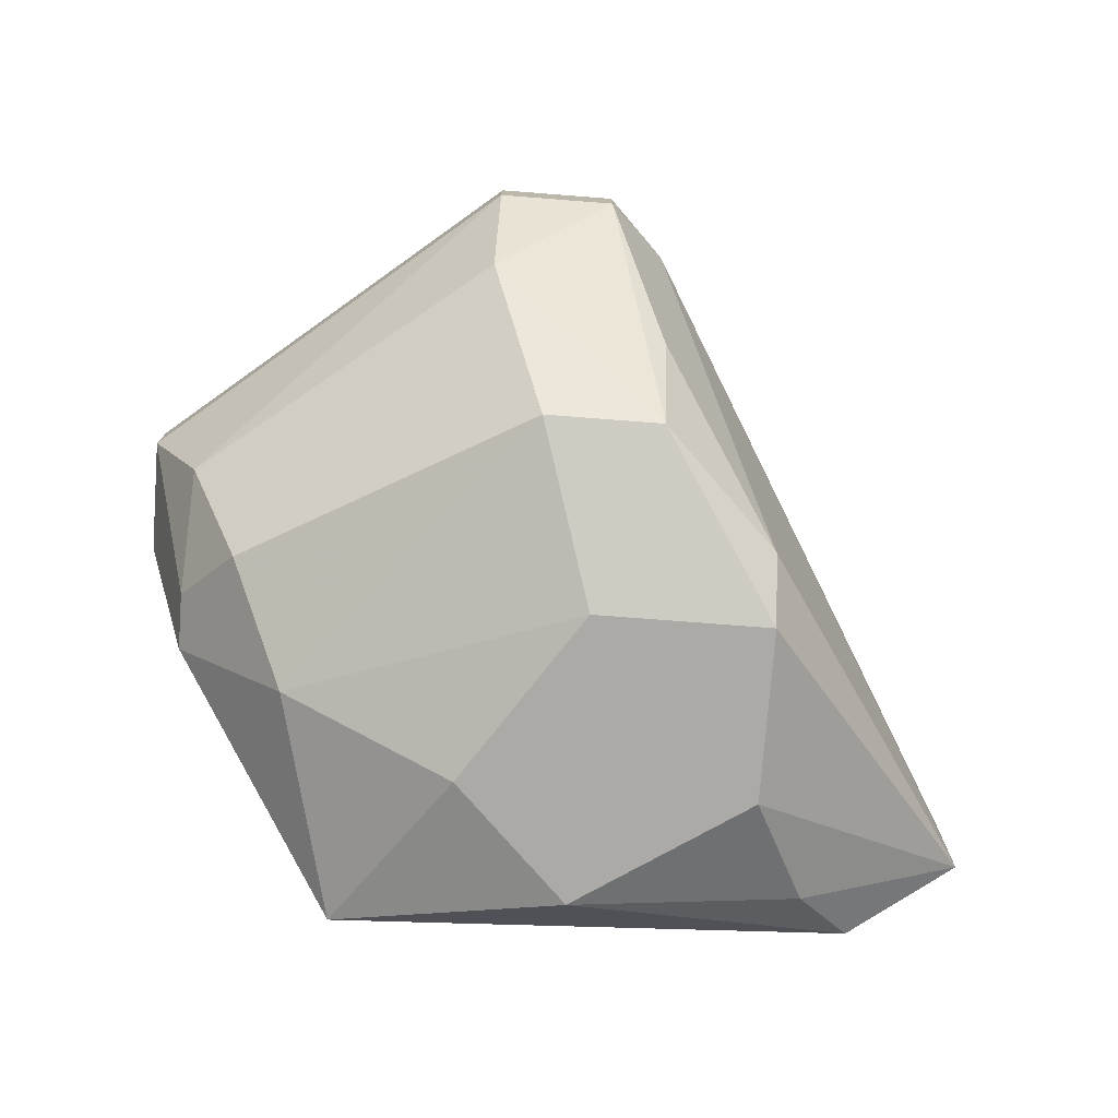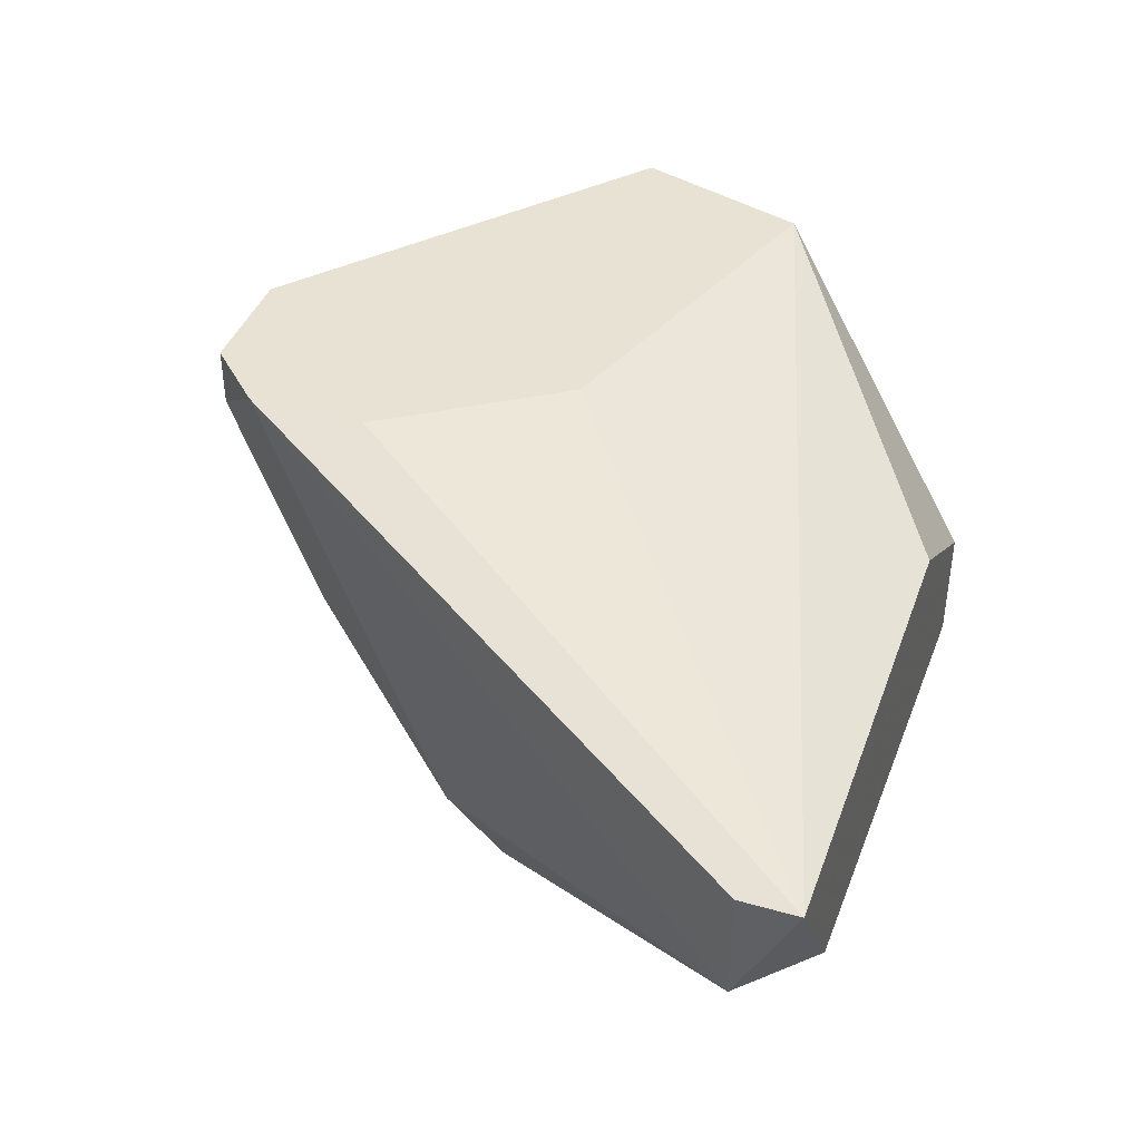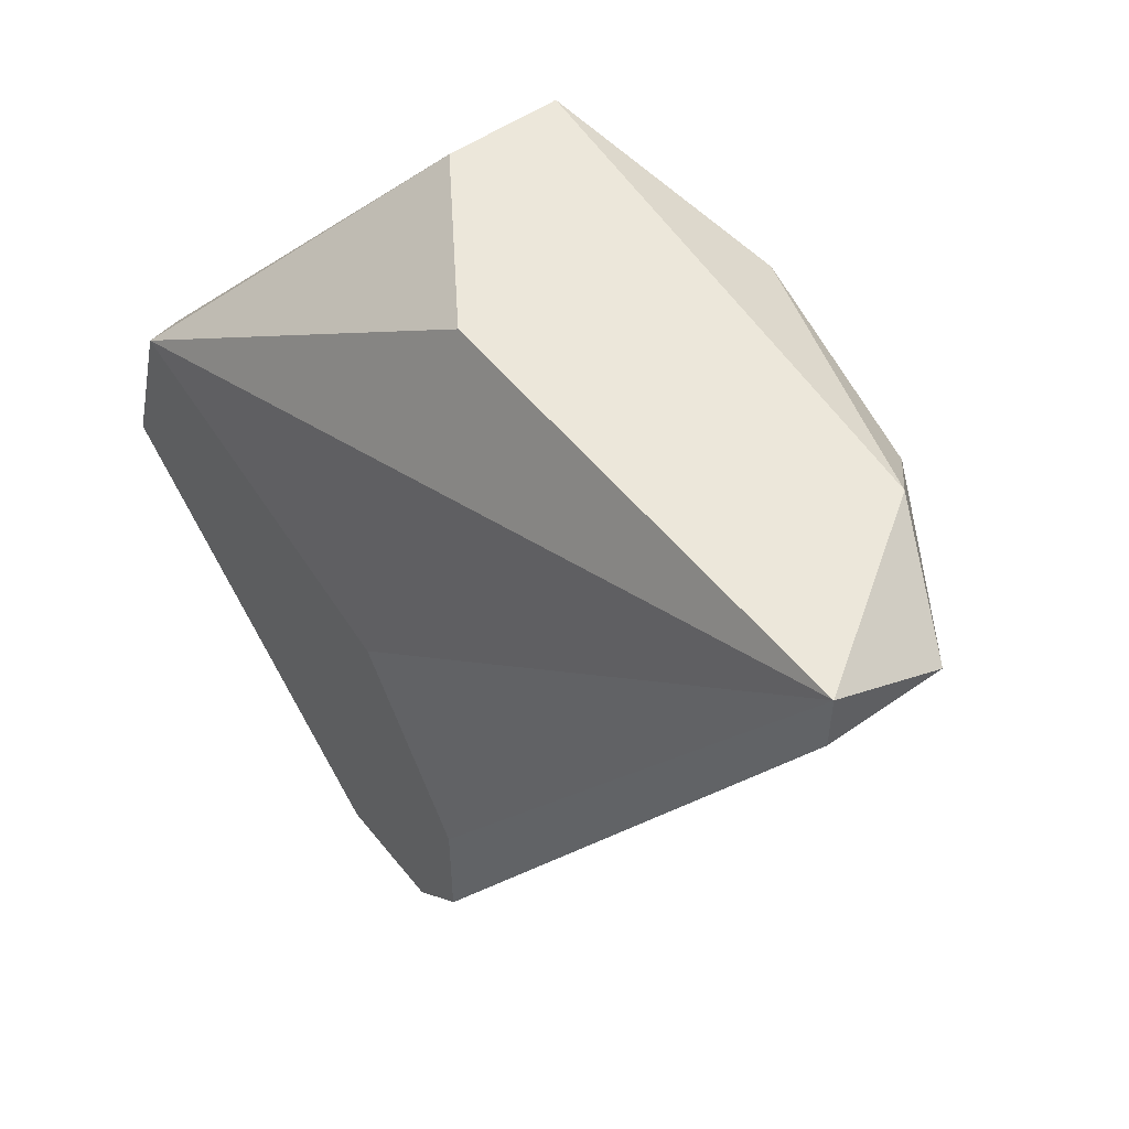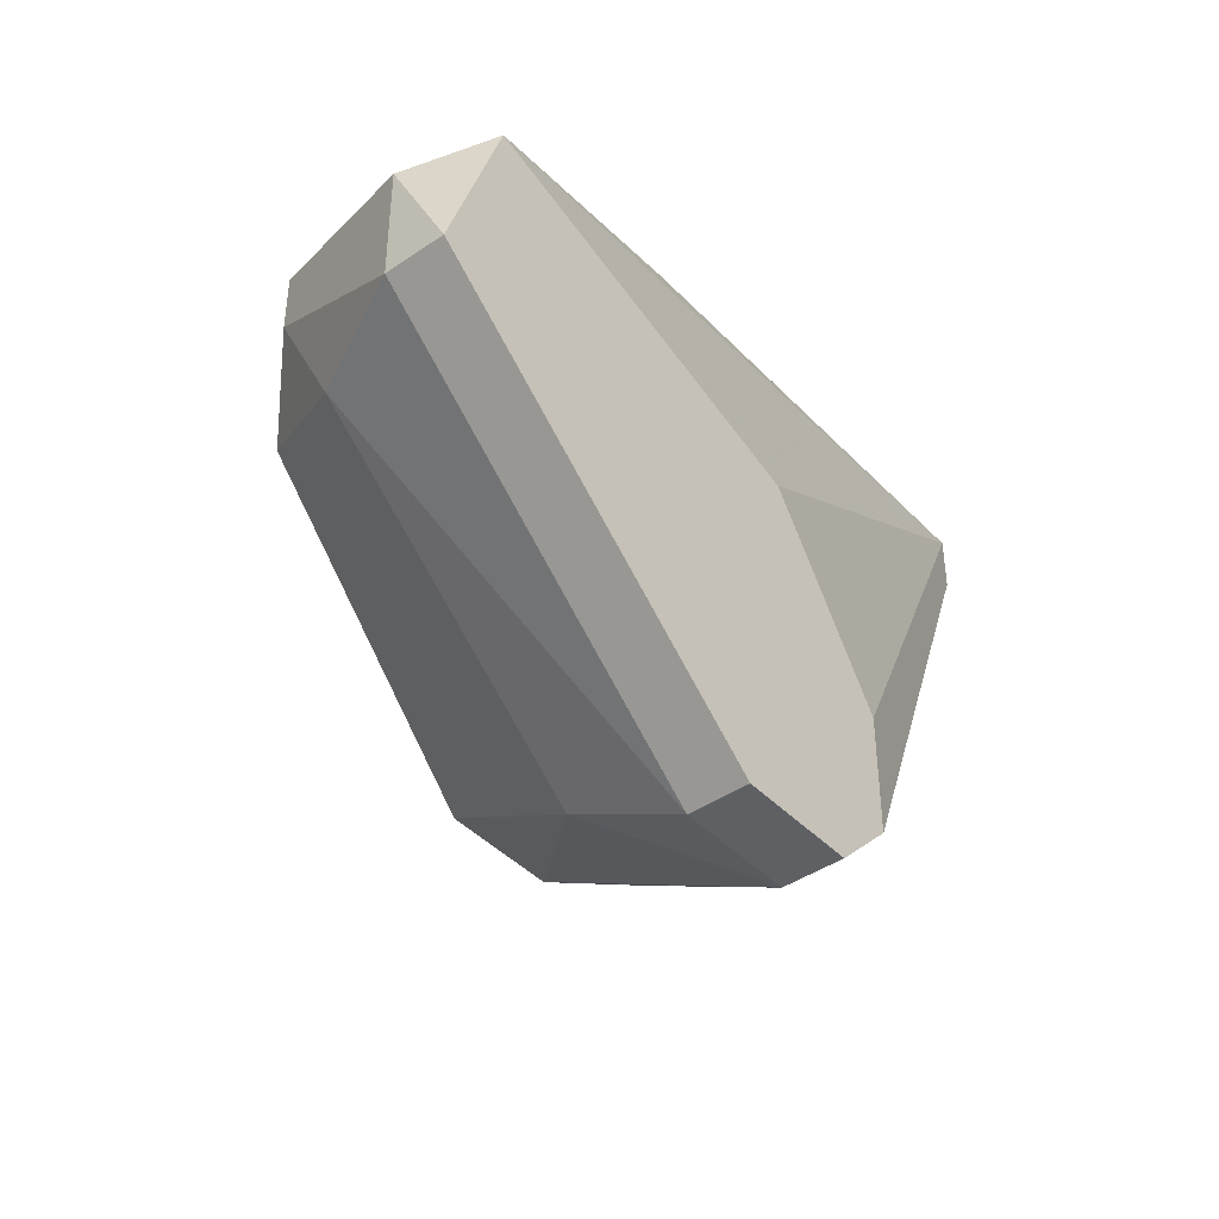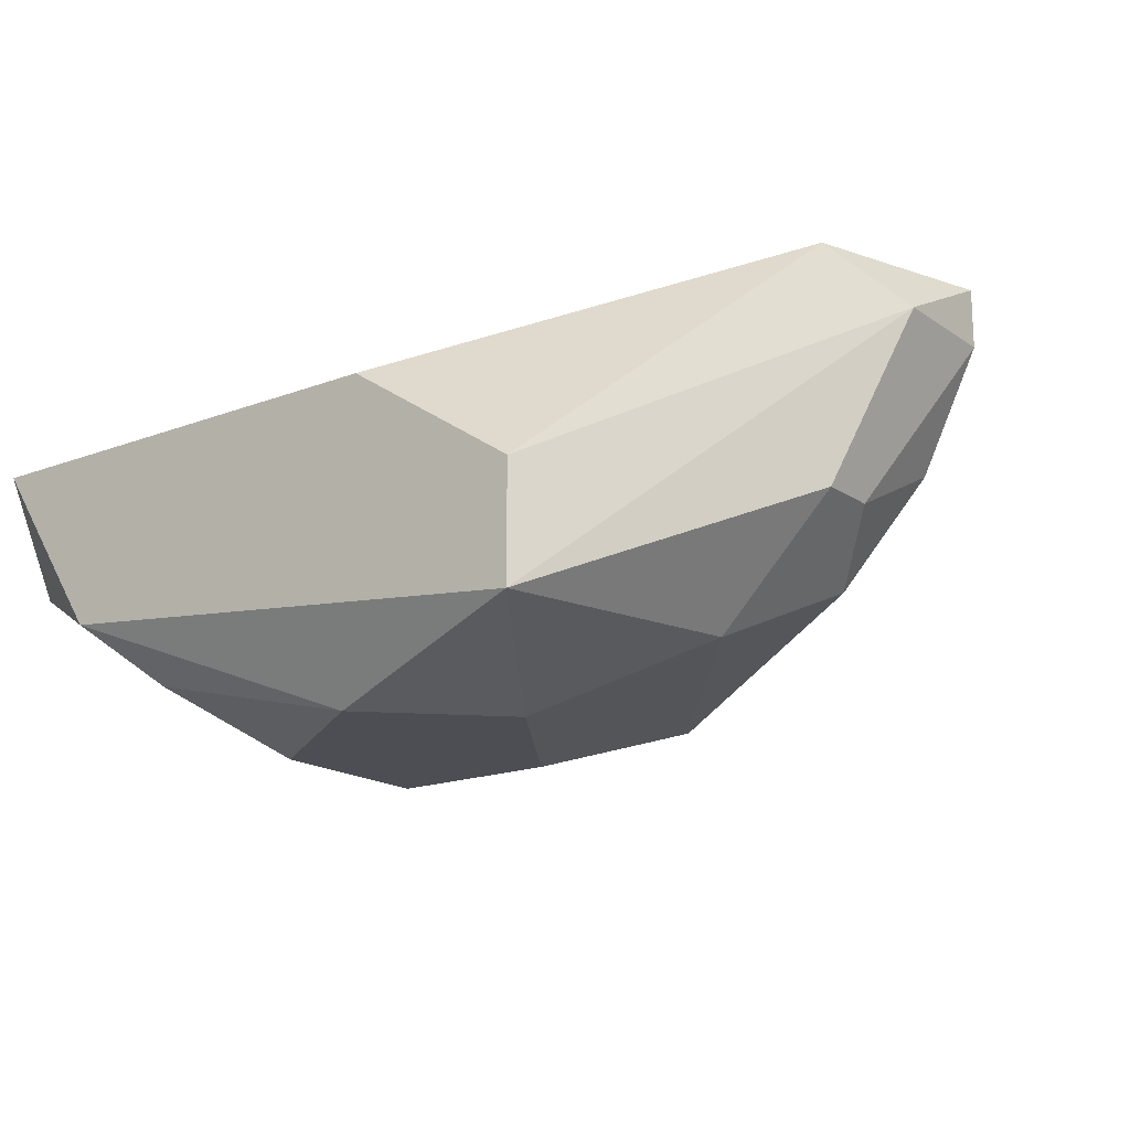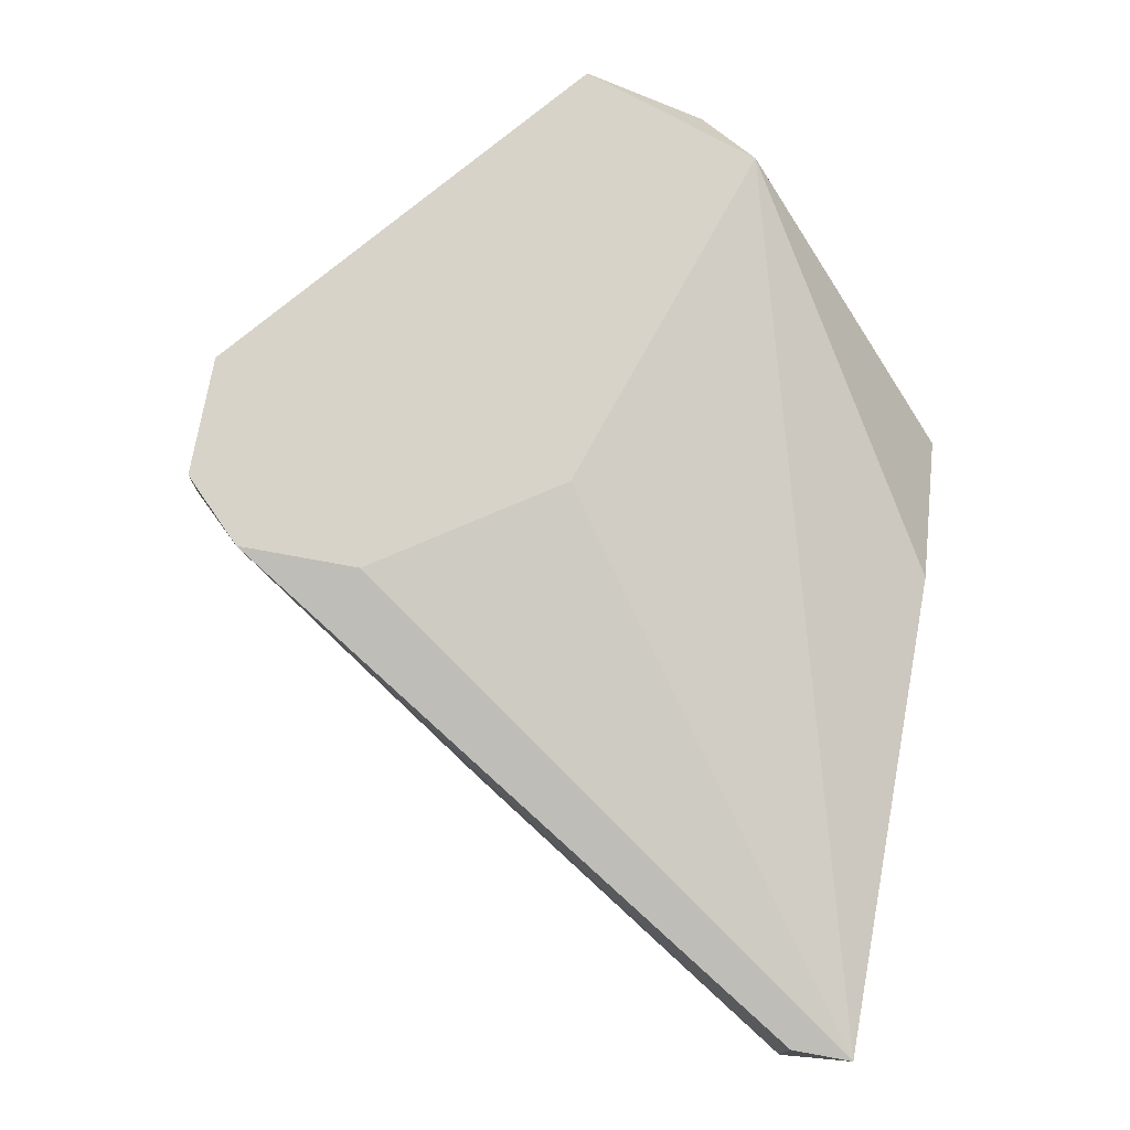
<metadata>
{"format":"obj","ext":"obj","renderer":"f3d","projection":"perspective","resolution":1024,"background":"white","views":[{"elev":-75.9,"azim":-4.4,"up":"+Z"},{"elev":40.8,"azim":109.1,"up":"+Z"},{"elev":51.8,"azim":52.7,"up":"+Y"},{"elev":-42.3,"azim":-50.6,"up":"+Y"},{"elev":-17.4,"azim":-142.9,"up":"+Z"},{"elev":75.8,"azim":100.4,"up":"+Z"}]}
</metadata>
<code>
v -0.01129 0.001444 -0.06196
v -0.0146 -0.003525 -0.05699
v -0.0146 0.001444 -0.05865
v -0.0146 0.001444 -0.05202
v -0.0146 -0.000213 -0.05865
v 0.008602 0.006417 -0.05865
v 0.008602 0.006417 -0.05533
v 0.008602 0.008076 -0.05533
v -0.006315 0.003103 -0.06362
v -0.006315 -0.01182 -0.05368
v -0.006315 -0.01182 -0.05202
v -0.006315 -0.01016 -0.05699
v -0.00963 0.008076 -0.05865
v -0.00963 0.008076 -0.06196
v -0.003002 -0.01182 -0.05368
v -0.003002 -0.01182 -0.05202
v -0.003002 -0.00187 -0.06362
v -0.003002 0.006417 -0.06362
v -0.01294 -0.00187 -0.06031
v 0.005285 0.008076 -0.06031
v 0.00197 -0.003525 -0.06196
v 0.00197 0.003103 -0.06362
v 0.00197 -0.00187 -0.06362
v -0.001345 -0.01016 -0.05202
v -0.001345 -0.0085 -0.05865
v -0.001345 -0.006843 -0.06196
v -0.001345 -0.006843 -0.05202
v -0.004655 -0.00187 -0.05202
v -0.004655 0.008076 -0.05533
v -0.004655 -0.006843 -0.06196
v -0.01626 -0.003525 -0.05368
v -0.01626 -0.003525 -0.05202
v -0.01626 -0.000213 -0.05368
v 0.003627 0.006417 -0.06196
f 1 19 3
f 27 4 16
f 4 8 29
f 8 14 29
f 16 4 32
f 9 14 18
f 23 9 18
f 14 8 20
f 8 6 20
f 6 34 20
f 34 18 20
f 18 14 20
f 5 19 2
f 27 8 28
f 4 27 28
f 8 4 28
f 8 27 24
f 27 16 24
f 4 29 13
f 29 14 13
f 32 4 33
f 4 13 33
f 13 14 33
f 23 6 21
f 6 24 21
f 14 9 1
f 30 19 1
f 19 30 12
f 10 2 12
f 2 19 12
f 30 23 26
f 23 21 26
f 21 25 26
f 12 30 26
f 34 6 22
f 6 23 22
f 23 18 22
f 18 34 22
f 6 8 7
f 8 24 7
f 24 6 7
f 23 30 17
f 9 23 17
f 1 9 17
f 30 1 17
f 10 16 11
f 32 10 11
f 16 32 11
f 10 32 31
f 2 10 31
f 5 2 31
f 33 5 31
f 32 33 31
f 16 10 15
f 24 16 15
f 25 21 15
f 21 24 15
f 10 12 15
f 26 25 15
f 12 26 15
f 19 5 3
f 5 33 3
f 33 14 3
f 14 1 3

</code>
